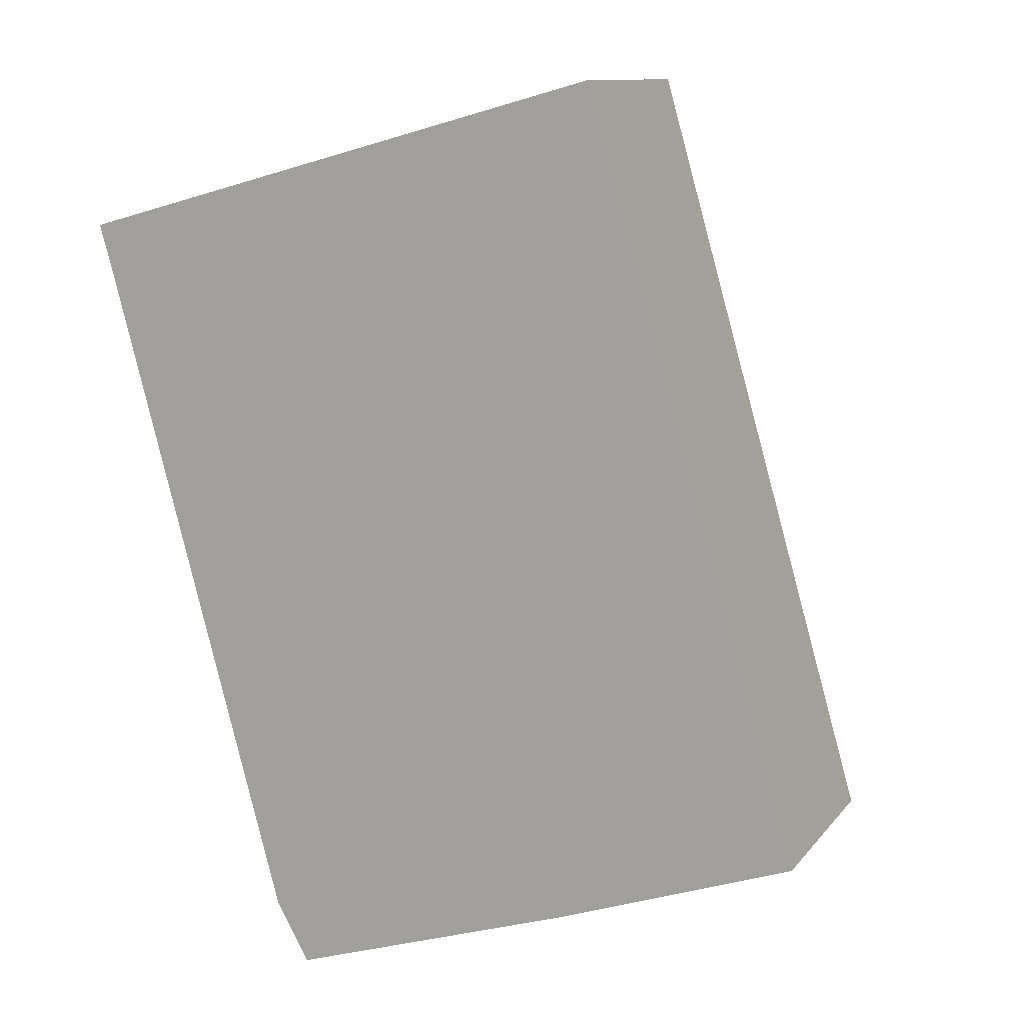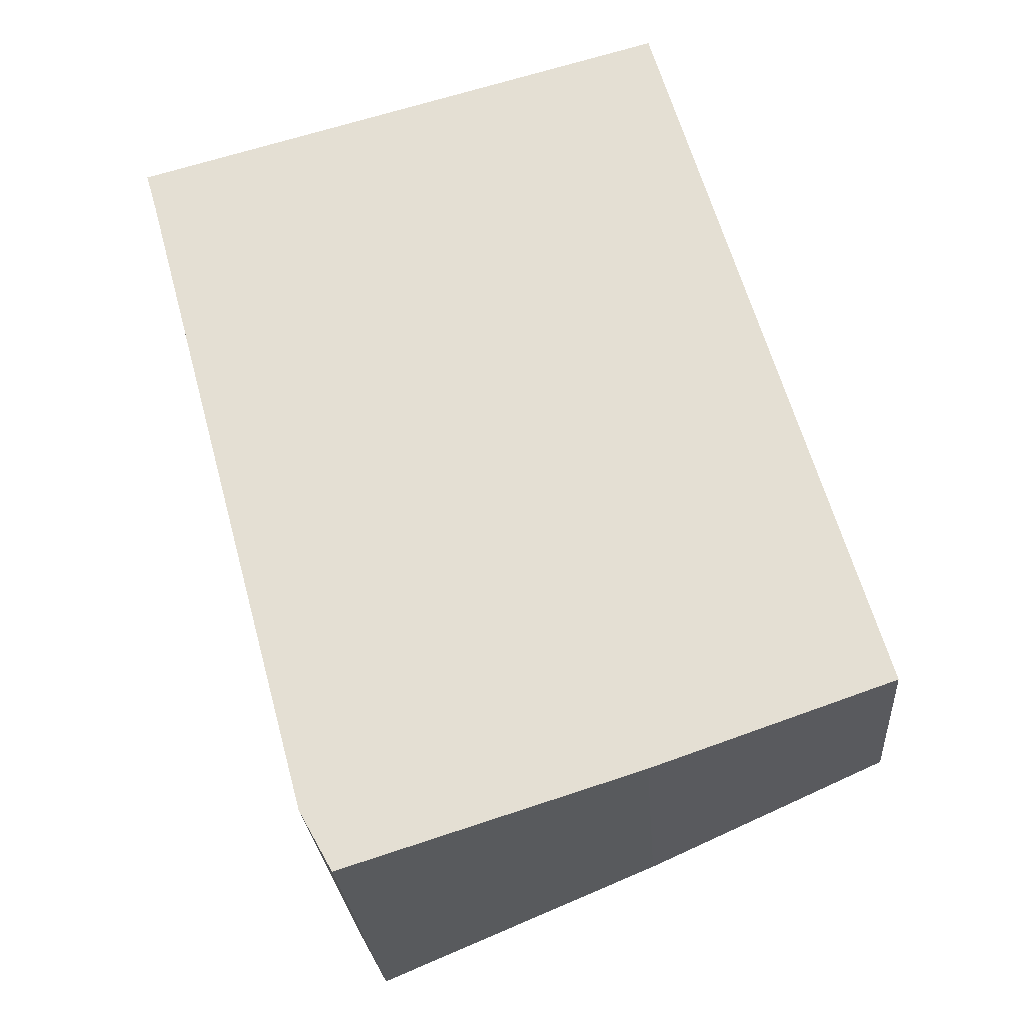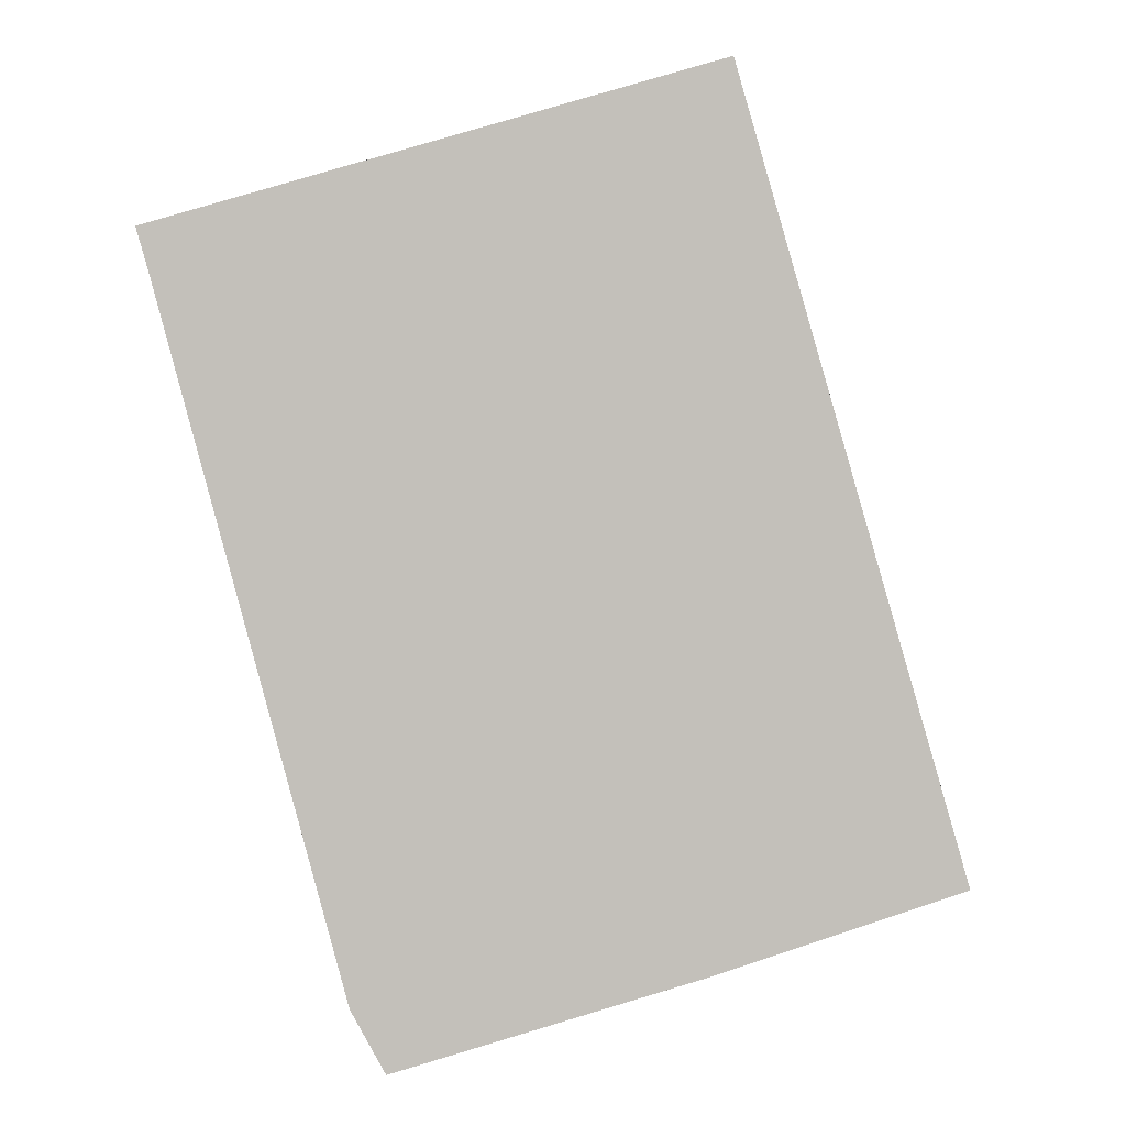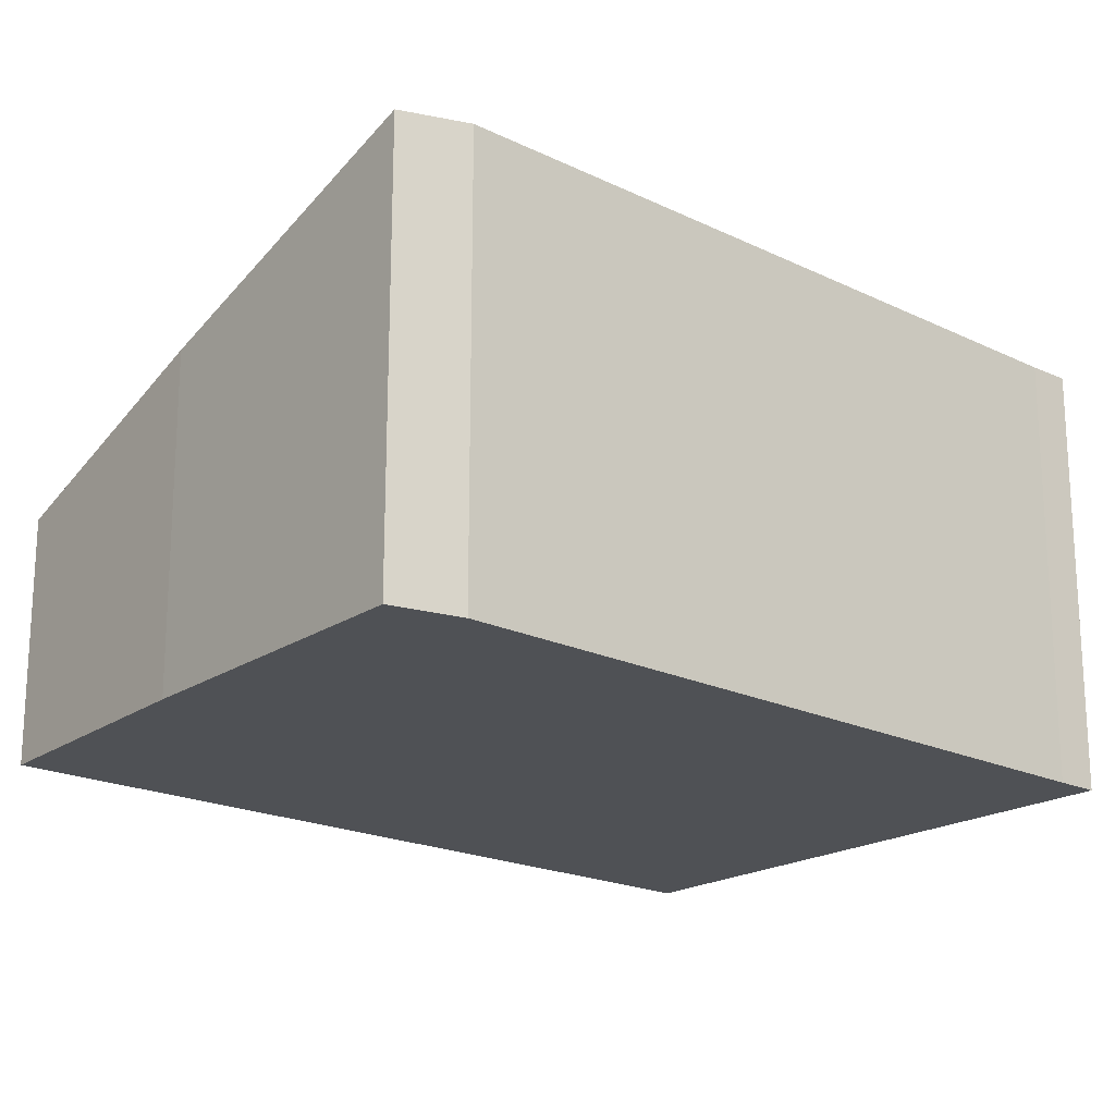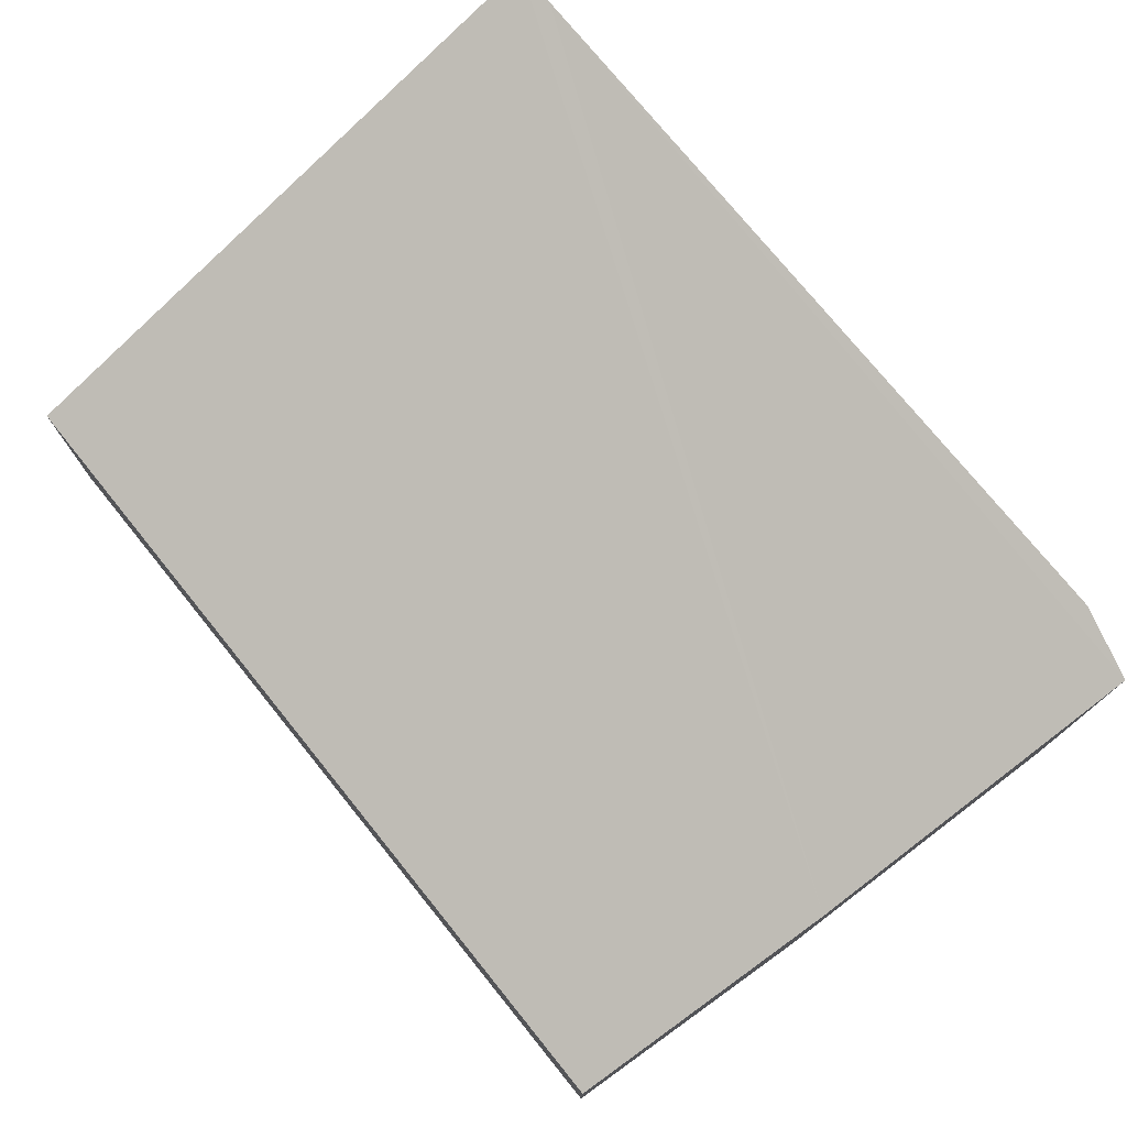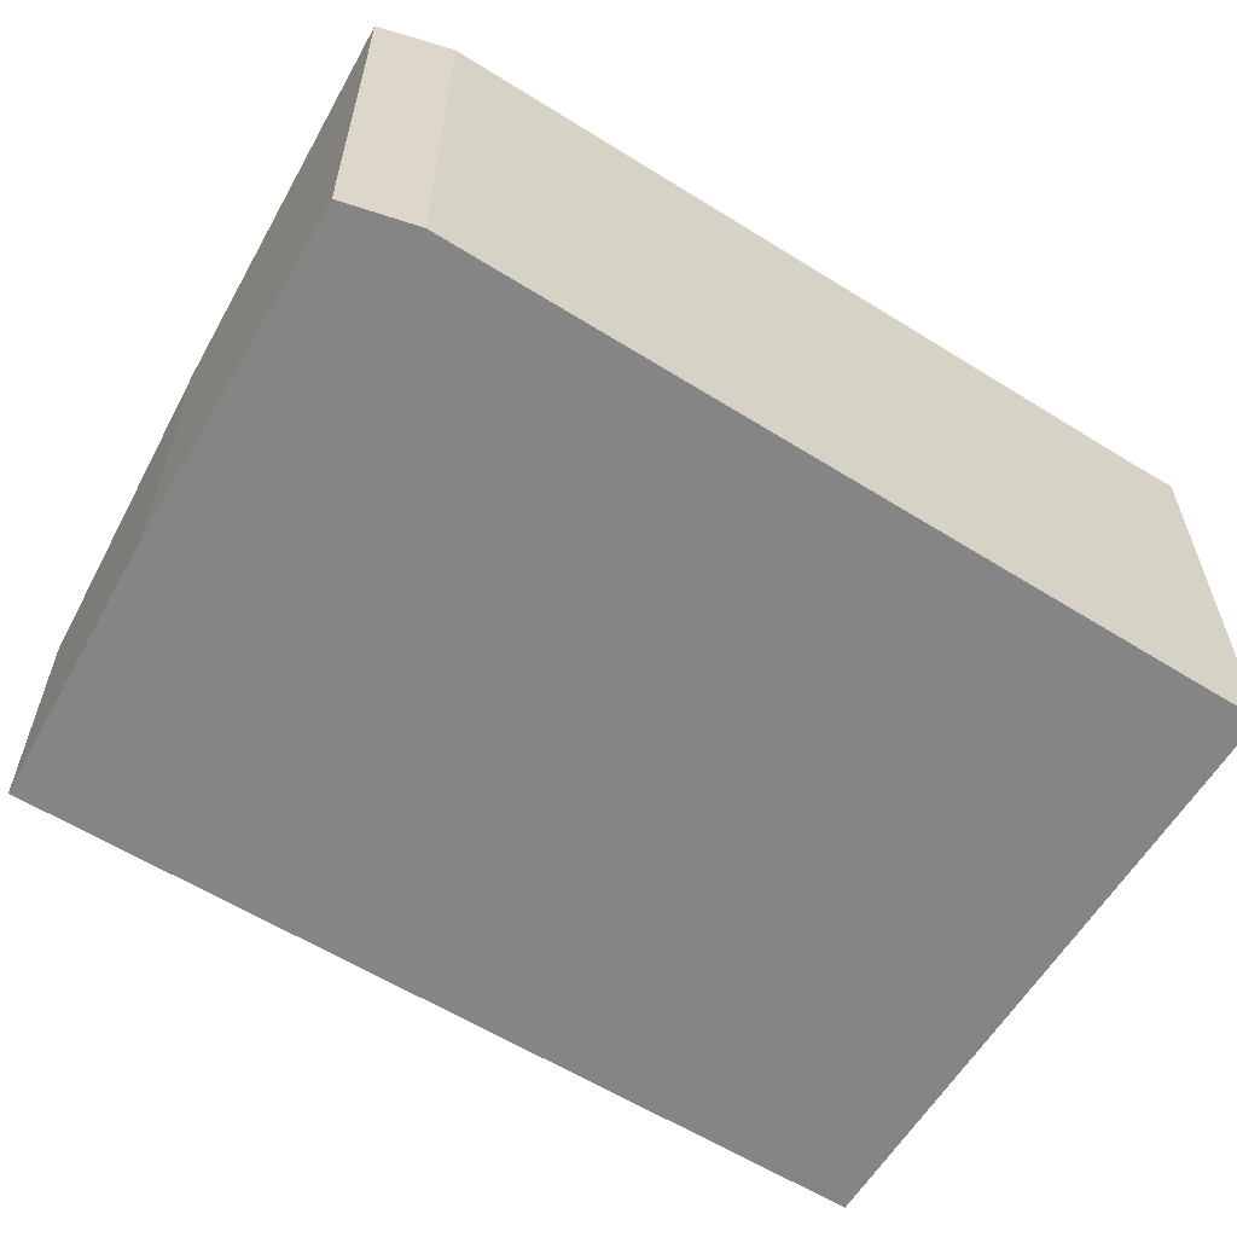
<metadata>
{"format":"obj","ext":"obj","renderer":"f3d","projection":"perspective","resolution":1024,"background":"white","views":[{"elev":11.0,"azim":22.6,"up":"+Z"},{"elev":-25.8,"azim":4.1,"up":"+Z"},{"elev":2.0,"azim":3.0,"up":"+Z"},{"elev":-20.0,"azim":-146.7,"up":"+Y"},{"elev":77.7,"azim":125.2,"up":"+Y"},{"elev":-61.8,"azim":-137.6,"up":"+Y"}]}
</metadata>
<code>
v  0.071 2.528 -0.244
v  1.401 2.519 -4.775
v  1.195 2.549 -4.405
v  3.204 1.918 -4.205
v  0 2.529 1.549e-16
v  3.341 1.428 0.917
v  4.664 1.428 -3.699
v  1.401 2.924e-16 -4.775
v  3.204 2.575e-16 -4.205
v  4.664 2.265e-16 -3.699
v  1.195 2.697e-16 -4.405
v  0.071 1.494e-17 -0.244
v  0 0 0
v  3.341 -5.615e-17 0.917
g defaultobject
f 1 2 3
f 2 1 4
f 4 1 5
f 4 5 6
f 4 6 7
f 4 8 2
f 8 4 9
f 7 9 4
f 9 7 10
f 2 11 3
f 11 2 8
f 11 1 3
f 1 11 12
f 1 13 5
f 13 1 12
f 13 6 5
f 6 13 14
f 14 7 6
f 7 14 10
f 12 14 13
f 14 12 11
f 14 11 8
f 14 8 9
f 14 9 10

</code>
